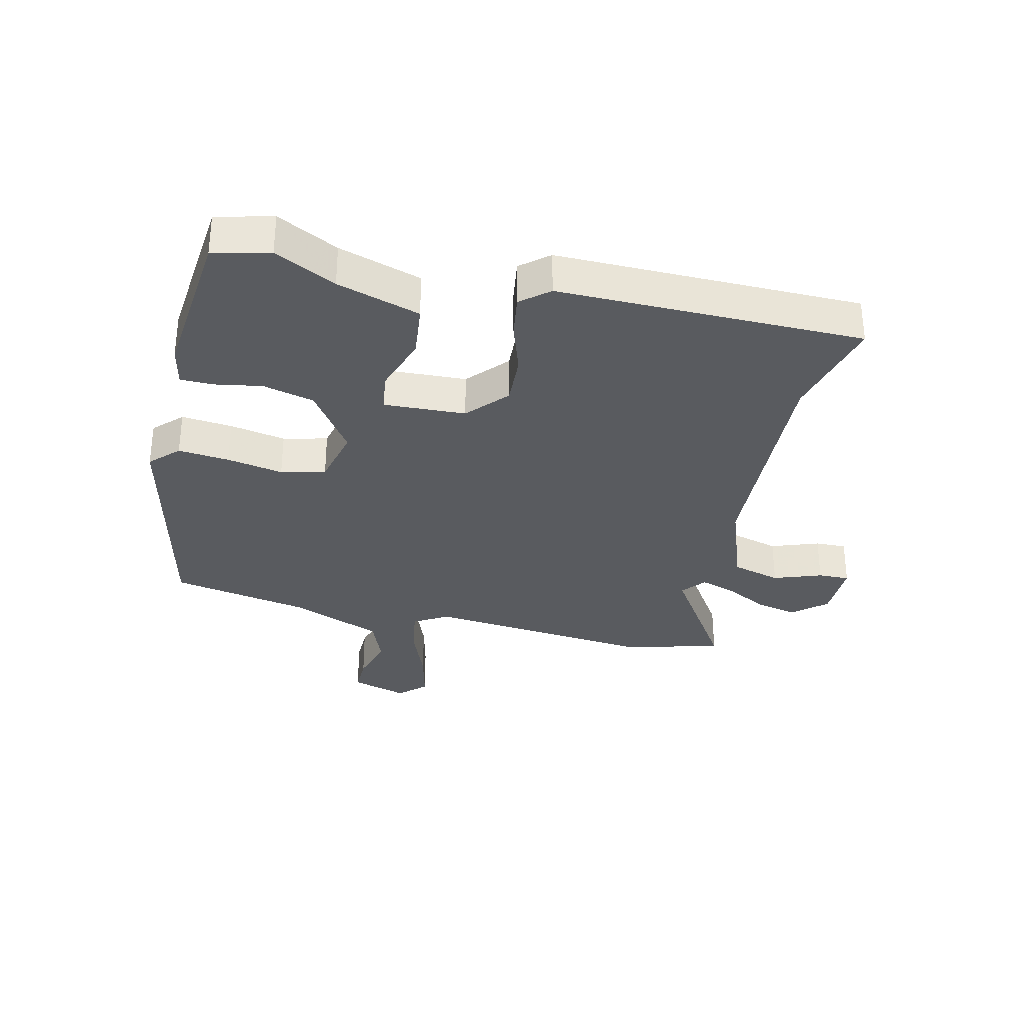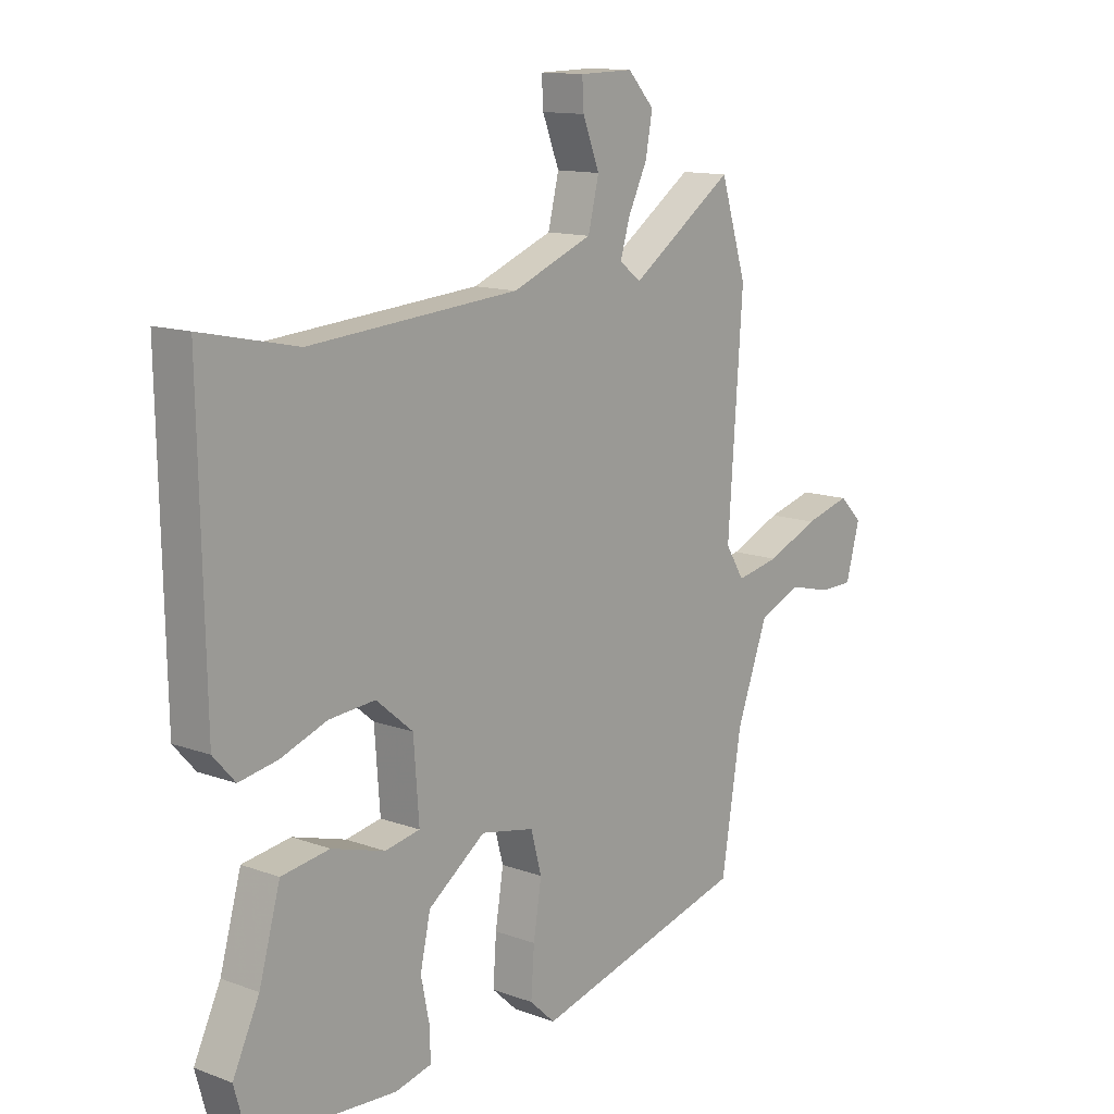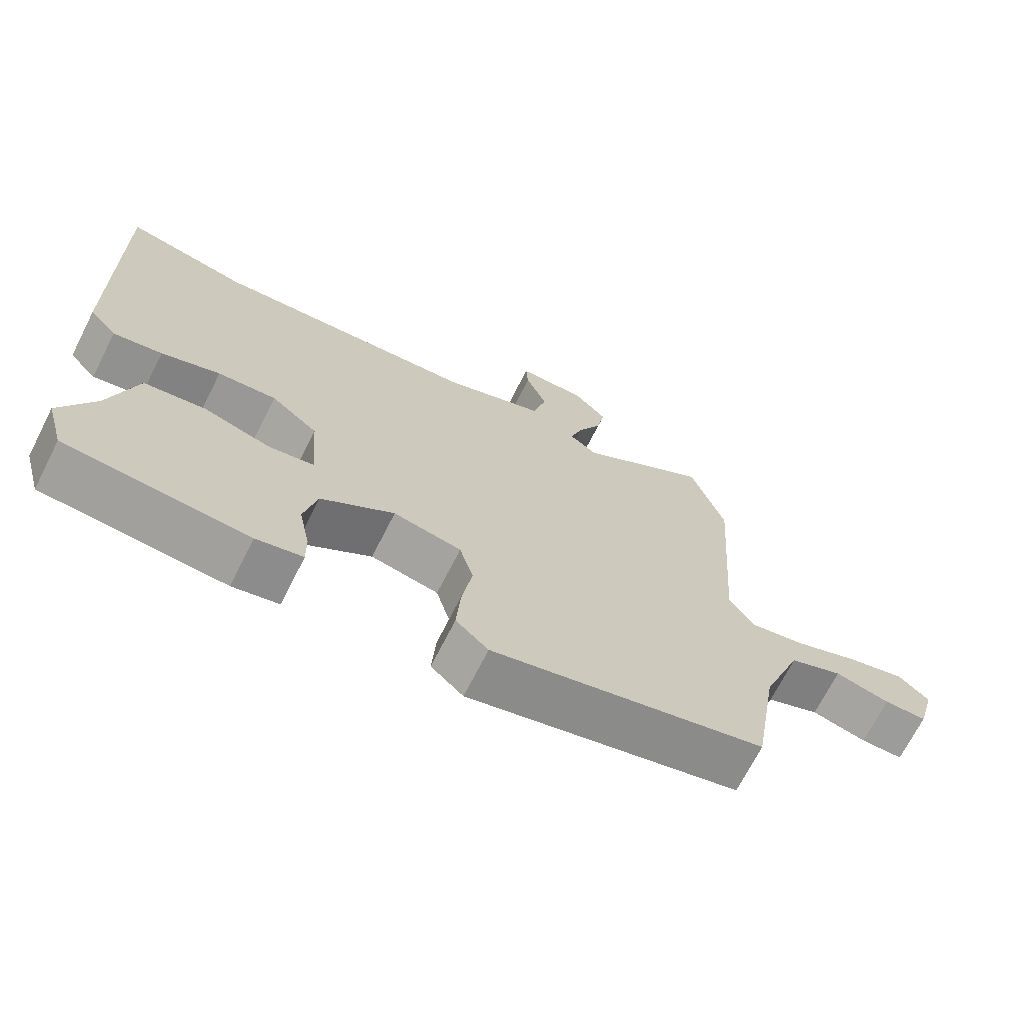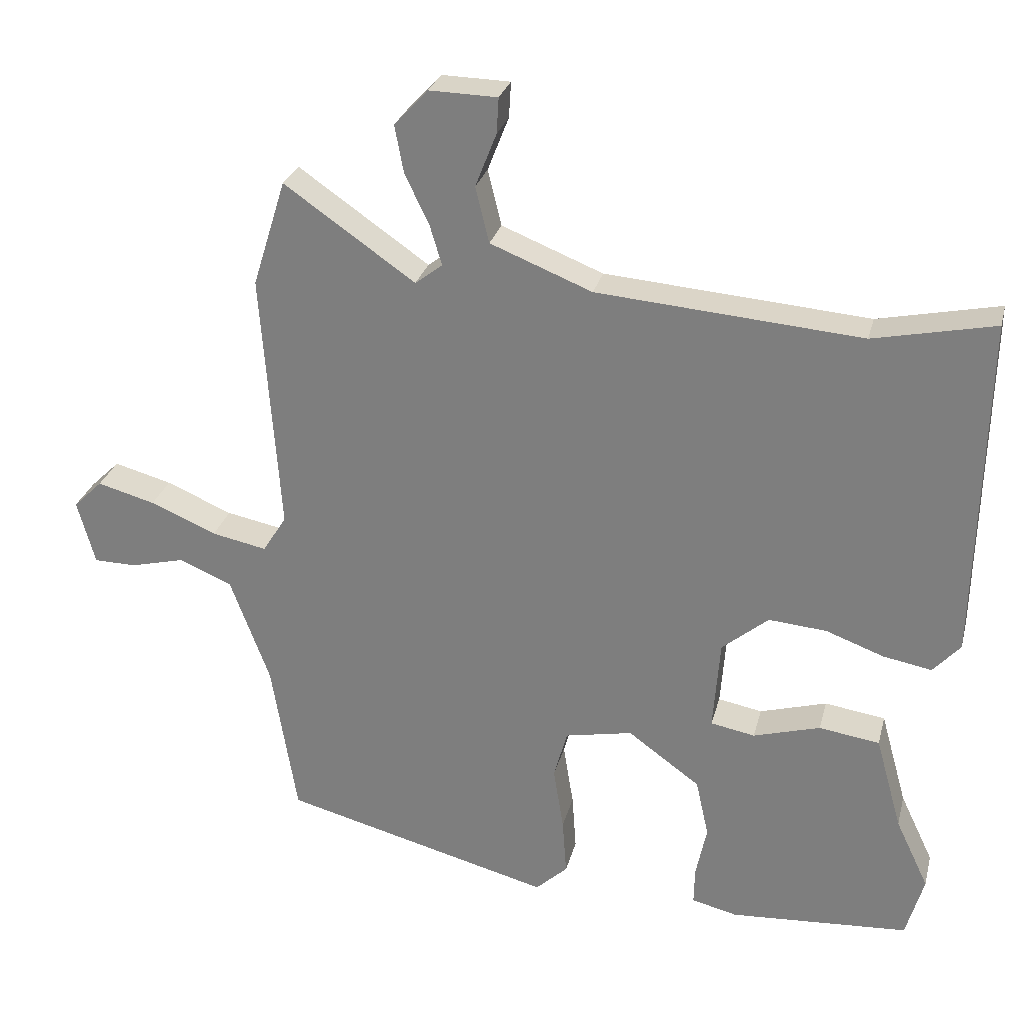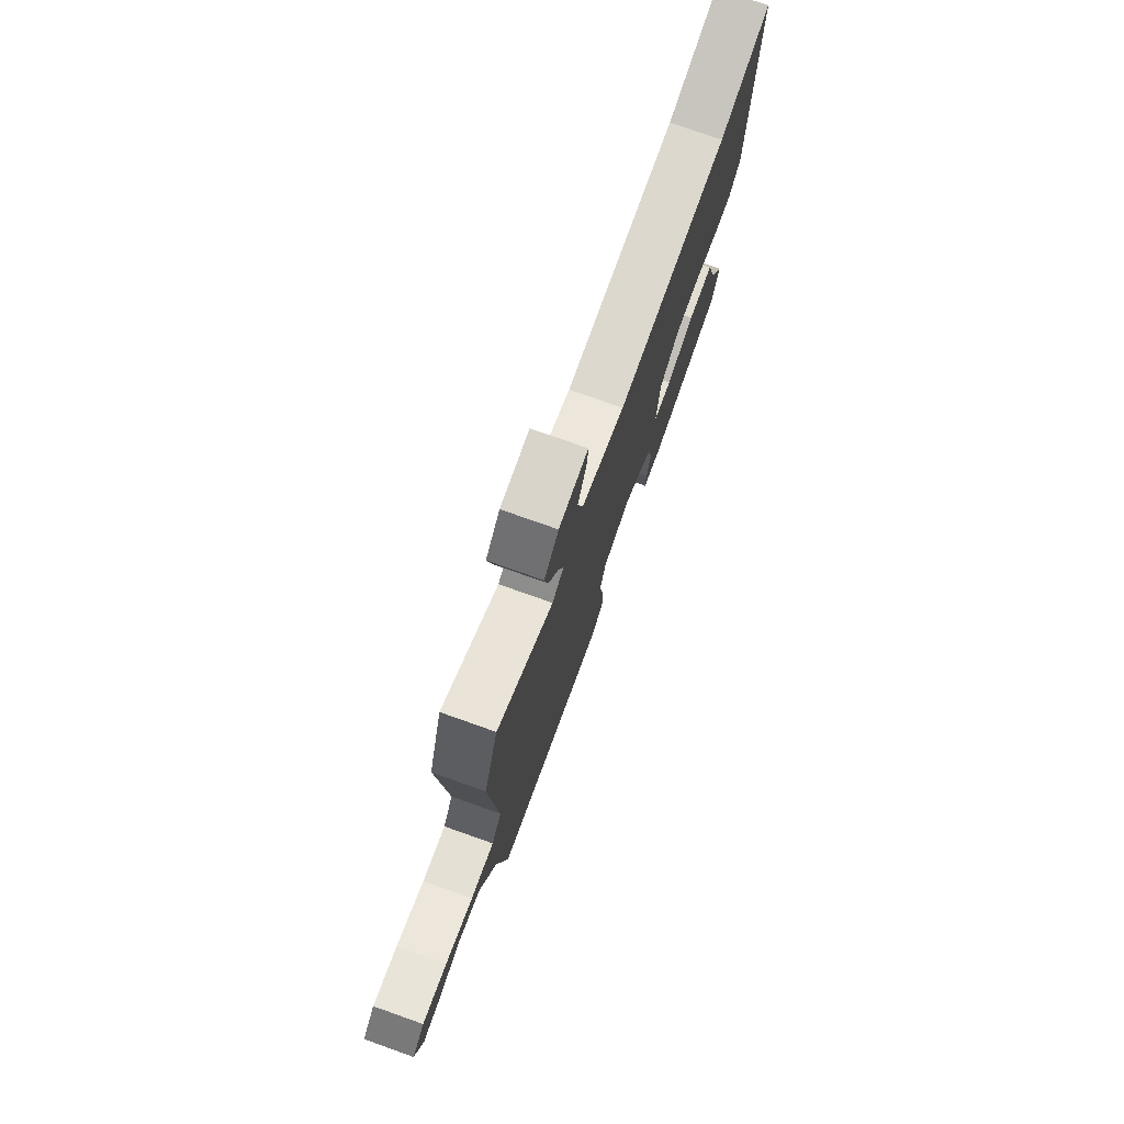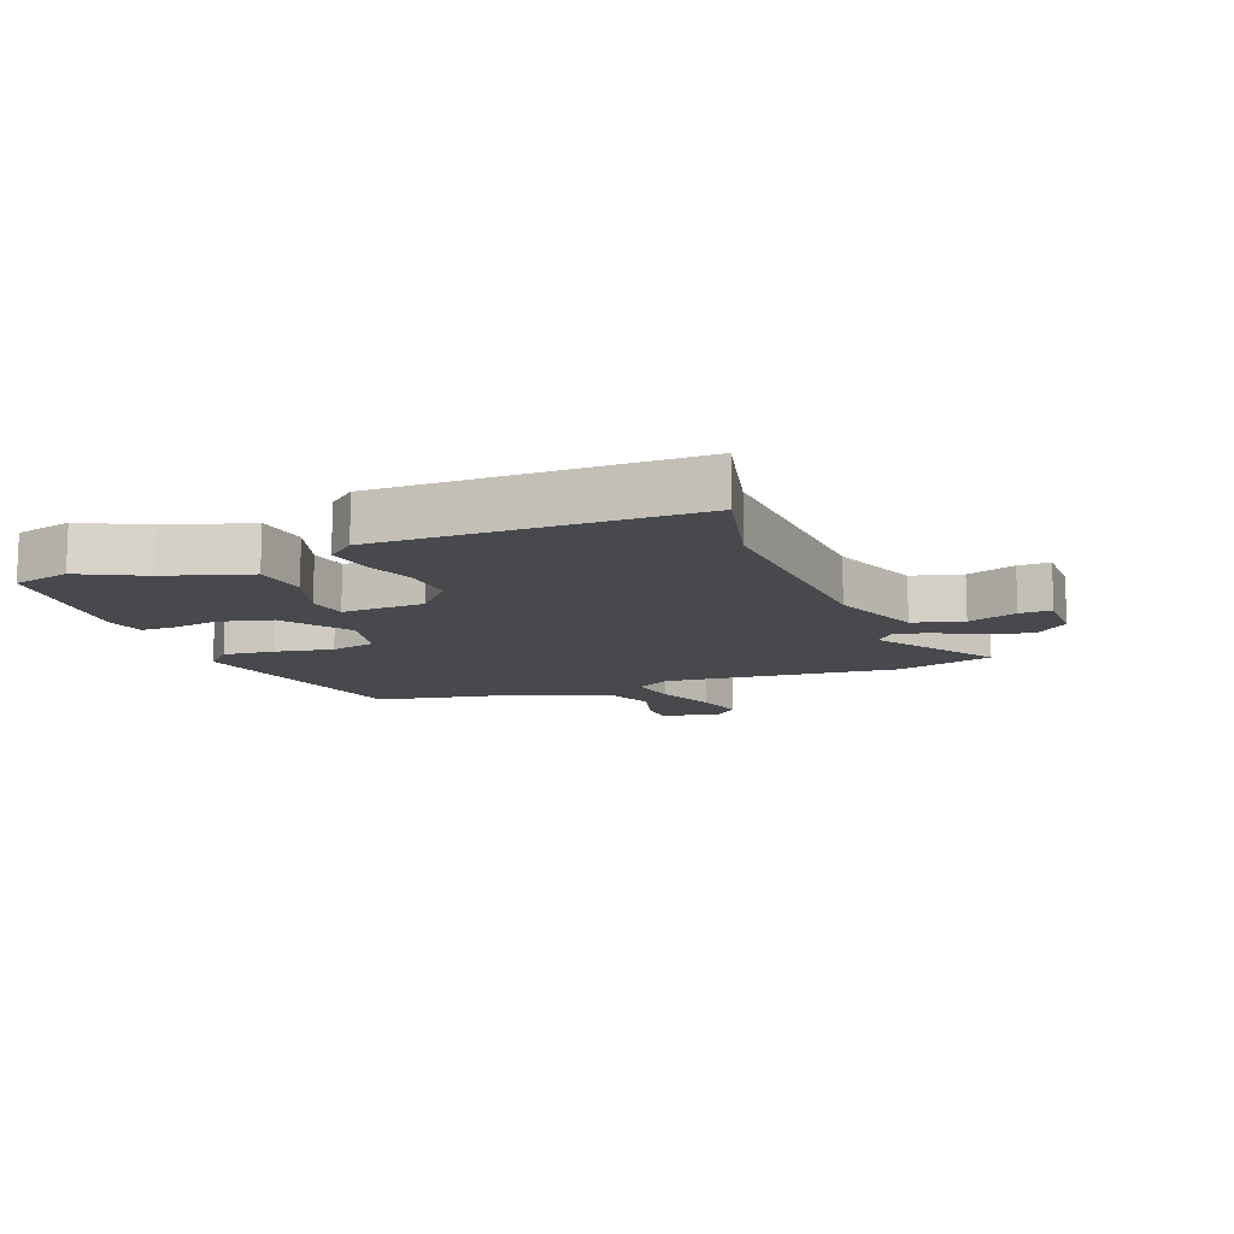
<metadata>
{"format":"obj","ext":"obj","renderer":"f3d","projection":"perspective","resolution":1024,"background":"white","views":[{"elev":-32.2,"azim":-104.9,"up":"+Y"},{"elev":12.9,"azim":-49.9,"up":"+Z"},{"elev":-70.3,"azim":-27.0,"up":"+Z"},{"elev":27.9,"azim":-166.1,"up":"+Z"},{"elev":76.9,"azim":109.5,"up":"+Z"},{"elev":-12.0,"azim":-70.4,"up":"+Y"}]}
</metadata>
<code>
v -0.552 0.07 0.511
v -0.375 0.07 0.473
v 0.011 0.07 0.503
v 0.16 0.07 0.562
v 0.18 0.07 0.644
v 0.149 0.07 0.723
v 0.146 0.07 0.775
v 0.246 0.07 0.777
v 0.295 0.07 0.724
v 0.282 0.07 0.654
v 0.247 0.07 0.582
v 0.229 0.07 0.522
v 0.269 0.07 0.491
v 0.461 0.07 0.624
v 0.51 0.07 0.467
v 0.483 0.07 0.083
v 0.518 0.07 0.027
v 0.599 0.07 0.043
v 0.696 0.07 0.084
v 0.781 0.07 0.107
v 0.824 0.07 0.065
v 0.798 0.07 -0.03
v 0.736 0.07 -0.031
v 0.656 0.07 -0.011
v 0.578 0.07 -0.044
v 0.52 0.07 -0.201
v 0.483 0.07 -0.431
v 0.086 0.07 -0.534
v 0.039 0.07 -0.49
v 0.045 0.07 -0.405
v 0.06 0.07 -0.311
v 0.04 0.07 -0.238
v -0.059 0.07 -0.218
v -0.165 0.07 -0.295
v -0.184 0.07 -0.381
v -0.168 0.07 -0.459
v -0.167 0.07 -0.514
v -0.234 0.07 -0.53
v -0.497 0.07 -0.512
v -0.523 0.07 -0.419
v -0.474 0.07 -0.316
v -0.435 0.07 -0.177
v -0.346 0.07 -0.164
v -0.248 0.07 -0.193
v -0.183 0.07 -0.181
v -0.193 0.07 -0.046
v -0.261 0.07 0.011
v -0.346 0.07 0.004
v -0.431 0.07 -0.027
v -0.502 0.07 -0.04
v -0.542 0.07 0.005
v -0.552 0 0.511
v -0.375 0 0.473
v 0.011 0 0.503
v 0.16 0 0.562
v 0.18 0 0.644
v 0.149 0 0.723
v 0.146 0 0.775
v 0.246 0 0.777
v 0.295 0 0.724
v 0.282 0 0.654
v 0.247 0 0.582
v 0.229 0 0.522
v 0.269 0 0.491
v 0.461 0 0.624
v 0.51 0 0.467
v 0.483 0 0.083
v 0.518 0 0.027
v 0.599 0 0.043
v 0.696 0 0.084
v 0.781 0 0.107
v 0.824 0 0.065
v 0.798 0 -0.03
v 0.736 0 -0.031
v 0.656 0 -0.011
v 0.578 0 -0.044
v 0.52 0 -0.201
v 0.483 0 -0.431
v 0.086 0 -0.534
v 0.039 0 -0.49
v 0.045 0 -0.405
v 0.06 0 -0.311
v 0.04 0 -0.238
v -0.059 0 -0.218
v -0.165 0 -0.295
v -0.184 0 -0.381
v -0.168 0 -0.459
v -0.167 0 -0.514
v -0.234 0 -0.53
v -0.497 0 -0.512
v -0.523 0 -0.419
v -0.474 0 -0.316
v -0.435 0 -0.177
v -0.346 0 -0.164
v -0.248 0 -0.193
v -0.183 0 -0.181
v -0.193 0 -0.046
v -0.261 0 0.011
v -0.346 0 0.004
v -0.431 0 -0.027
v -0.502 0 -0.04
v -0.542 0 0.005
f 48 49 50 51
f 47 48 51 1
f 46 47 1 2
f 41 42 43 44
f 41 44 45
f 40 41 45
f 39 40 45
f 38 39 45
f 35 36 37 38
f 34 35 38 45
f 33 34 45 46
f 28 29 30 31
f 26 27 28 31
f 25 26 31 32
f 24 25 32 33
f 22 23 24
f 21 22 24
f 18 19 20 21
f 17 18 21 24
f 13 14 15 16
f 12 13 16
f 8 9 10 11
f 8 11 12
f 5 6 7 8
f 4 5 8 12
f 3 4 12 16
f 17 24 33 46
f 16 17 46
f 2 3 16 46
f 102 101 100 99
f 52 102 99 98
f 53 52 98 97
f 95 94 93 92
f 96 95 92
f 96 92 91
f 96 91 90
f 96 90 89
f 89 88 87 86
f 96 89 86 85
f 97 96 85 84
f 82 81 80 79
f 82 79 78 77
f 83 82 77 76
f 84 83 76 75
f 75 74 73
f 75 73 72
f 72 71 70 69
f 75 72 69 68
f 67 66 65 64
f 67 64 63
f 62 61 60 59
f 63 62 59
f 59 58 57 56
f 63 59 56 55
f 67 63 55 54
f 97 84 75 68
f 97 68 67
f 97 67 54 53
f 1 52 53 2
f 2 53 54 3
f 3 54 55 4
f 4 55 56 5
f 5 56 57 6
f 6 57 58 7
f 7 58 59 8
f 8 59 60 9
f 9 60 61 10
f 10 61 62 11
f 11 62 63 12
f 12 63 64 13
f 13 64 65 14
f 14 65 66 15
f 15 66 67 16
f 16 67 68 17
f 17 68 69 18
f 18 69 70 19
f 19 70 71 20
f 20 71 72 21
f 21 72 73 22
f 22 73 74 23
f 23 74 75 24
f 24 75 76 25
f 25 76 77 26
f 26 77 78 27
f 27 78 79 28
f 28 79 80 29
f 29 80 81 30
f 30 81 82 31
f 31 82 83 32
f 32 83 84 33
f 33 84 85 34
f 34 85 86 35
f 35 86 87 36
f 36 87 88 37
f 37 88 89 38
f 38 89 90 39
f 39 90 91 40
f 40 91 92 41
f 41 92 93 42
f 42 93 94 43
f 43 94 95 44
f 44 95 96 45
f 45 96 97 46
f 46 97 98 47
f 47 98 99 48
f 48 99 100 49
f 49 100 101 50
f 50 101 102 51
f 51 102 52 1

</code>
